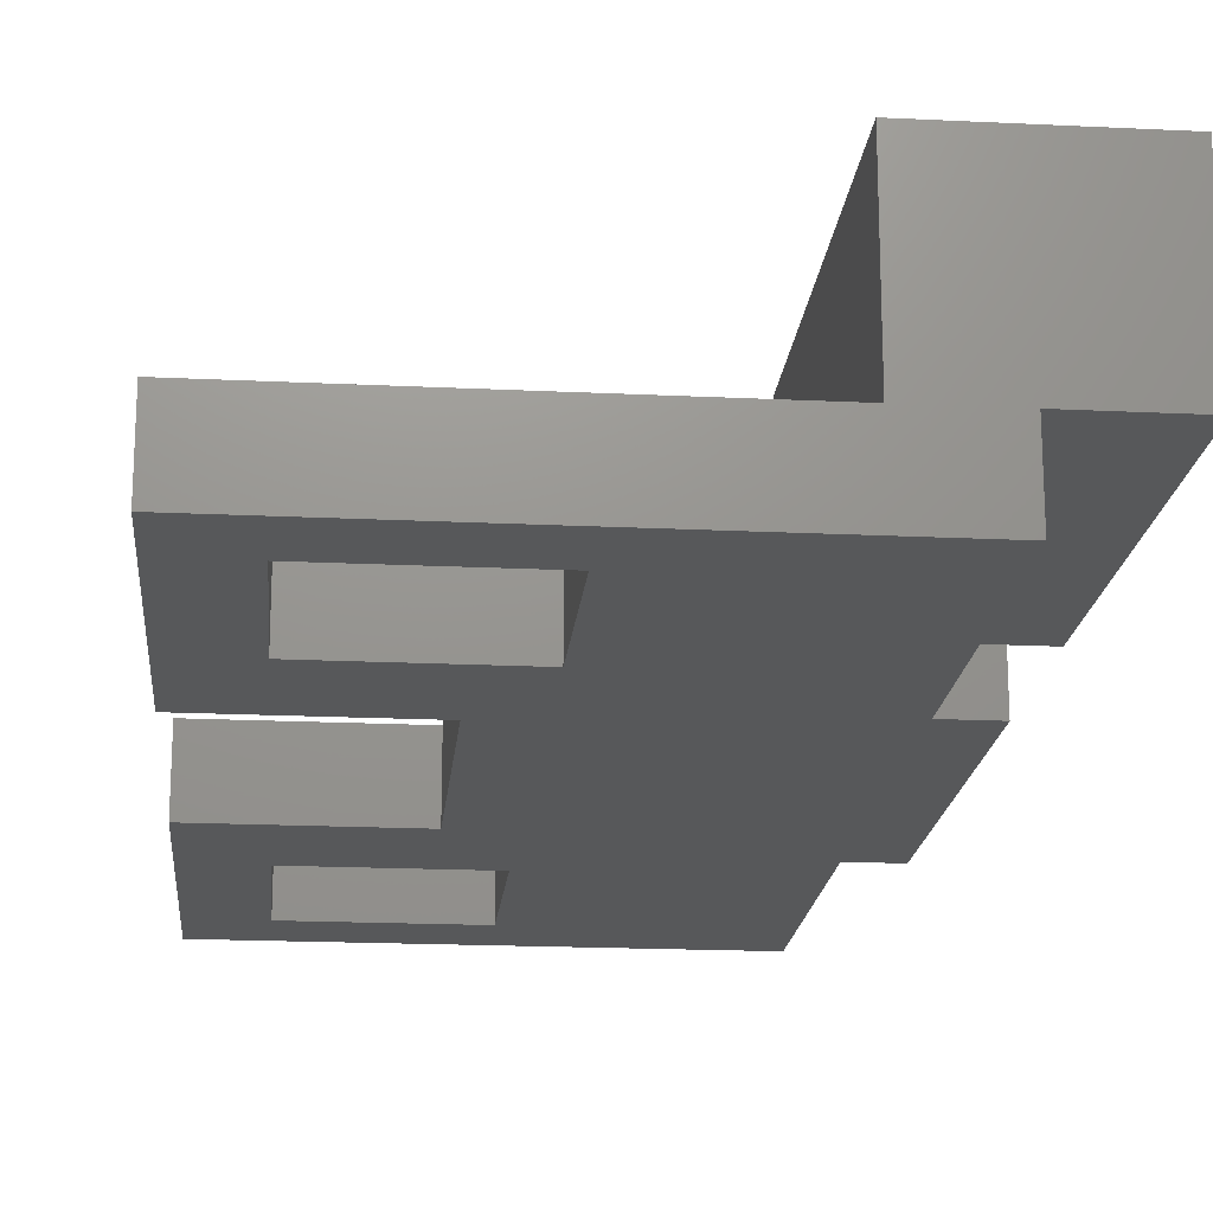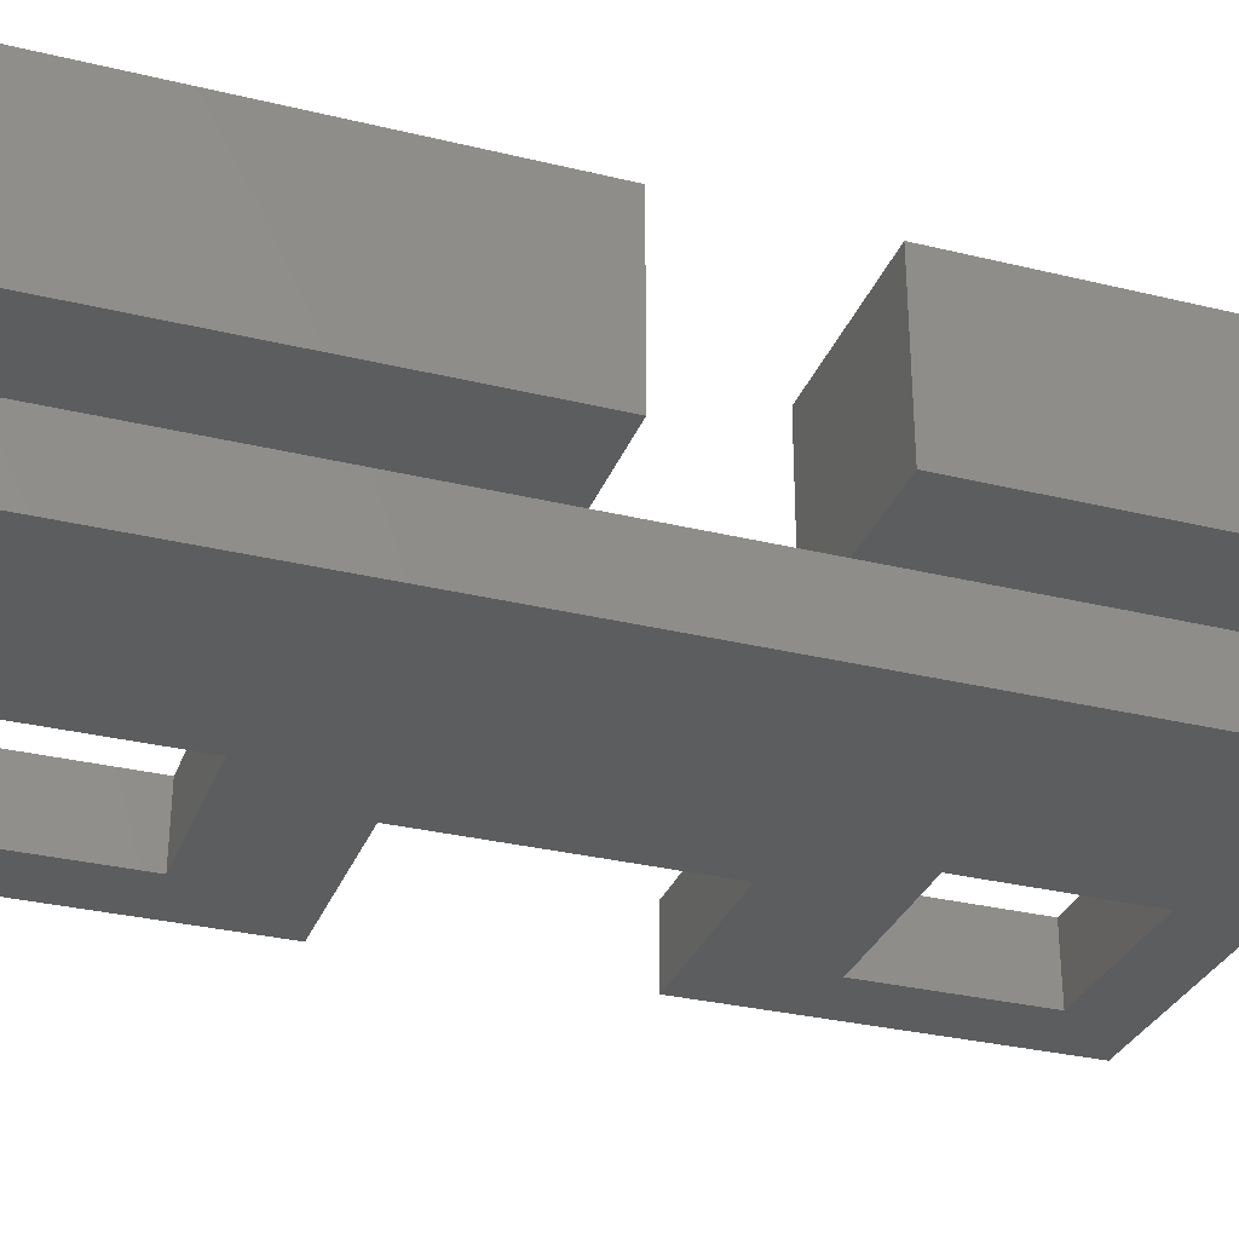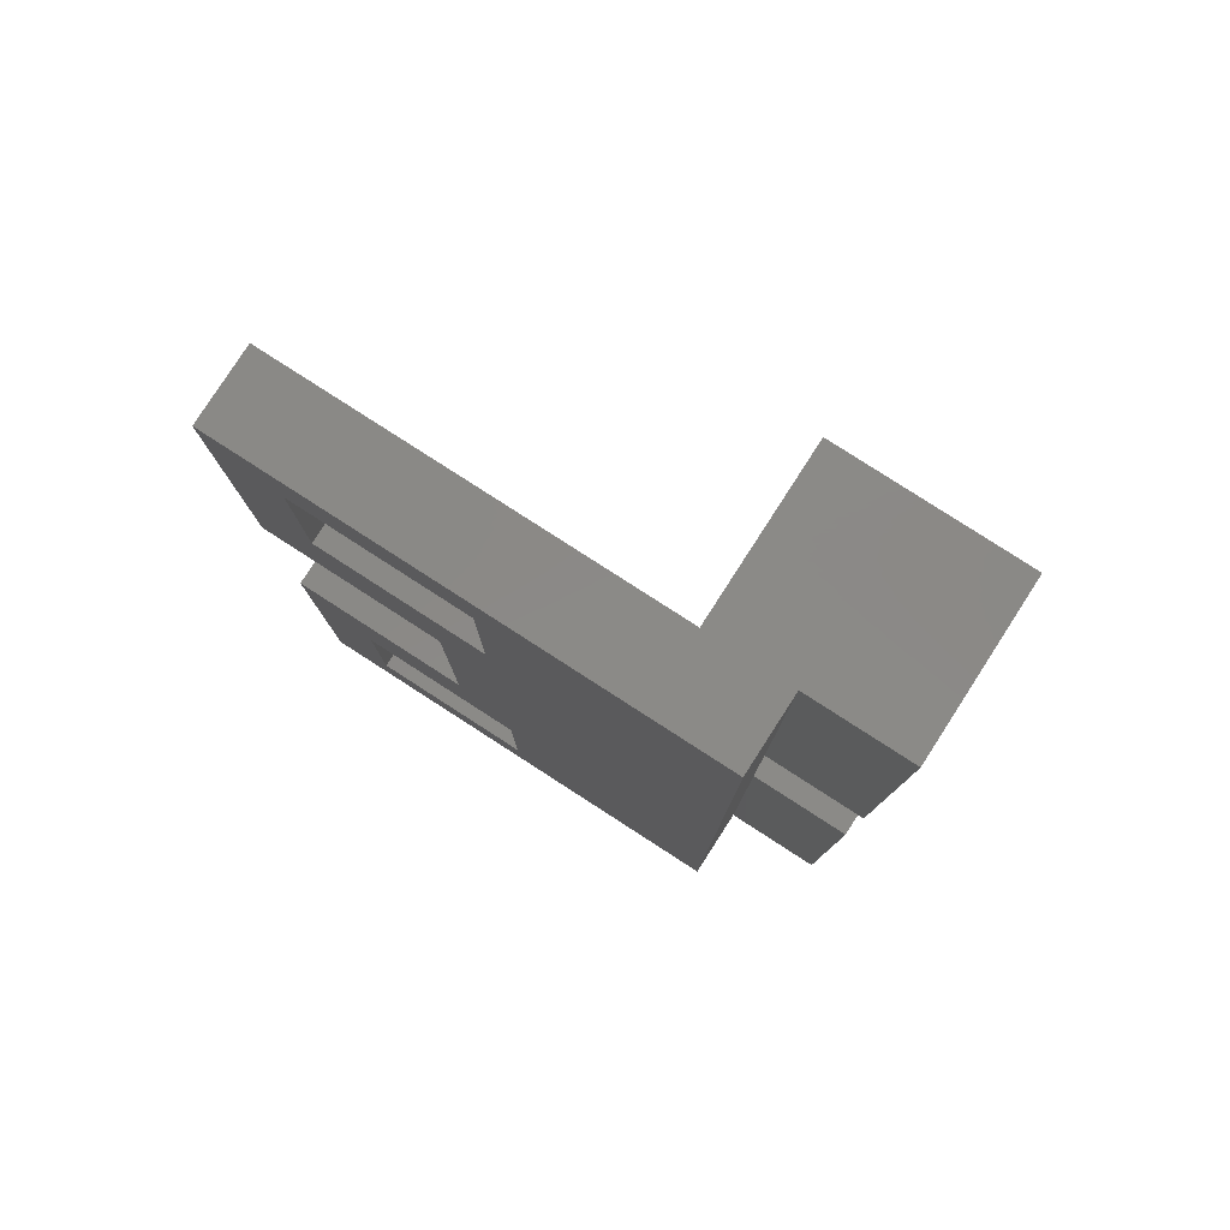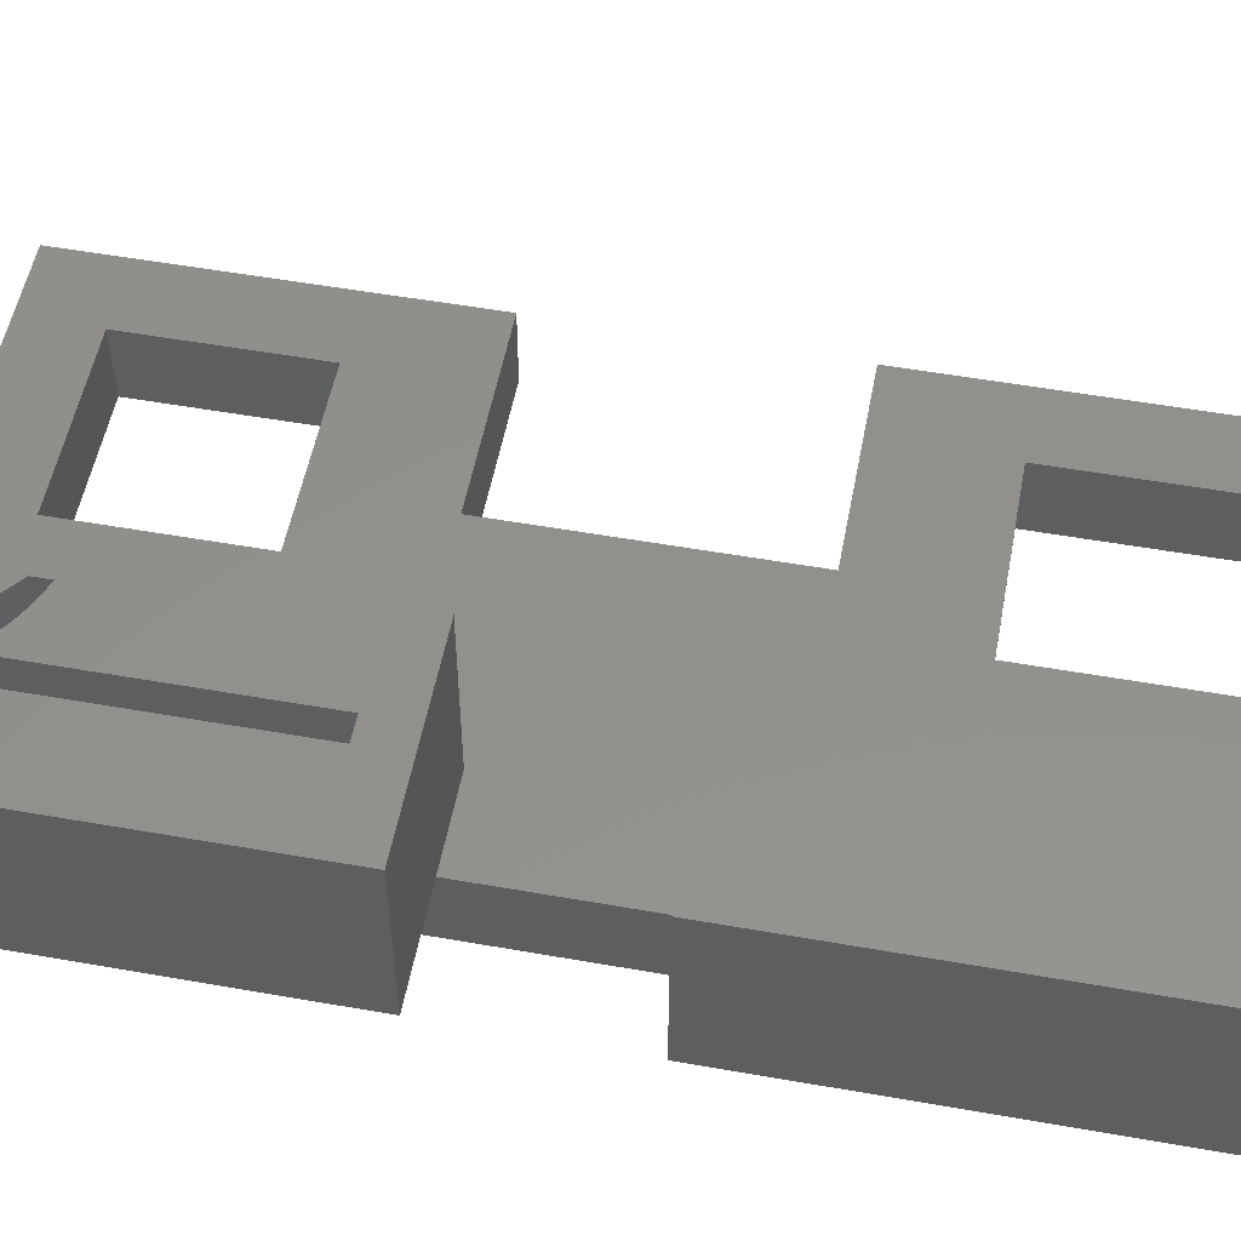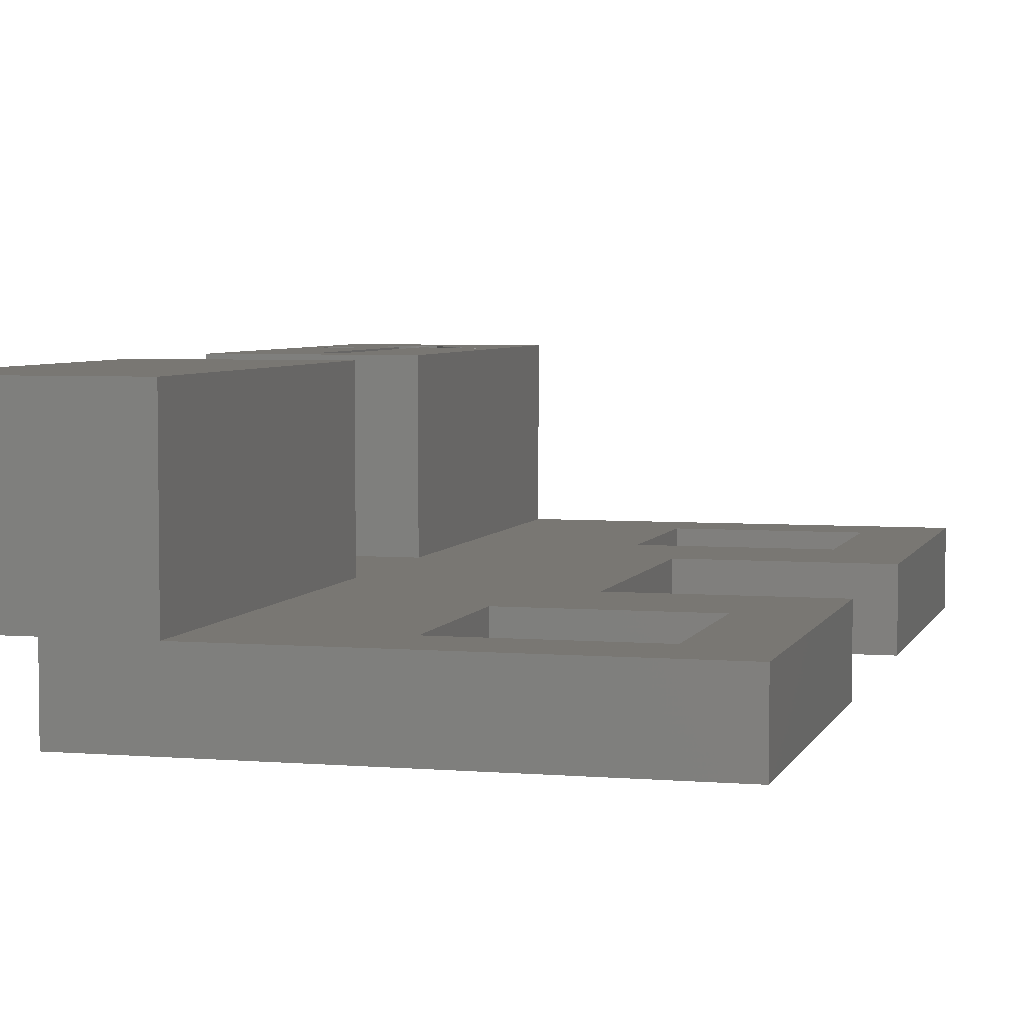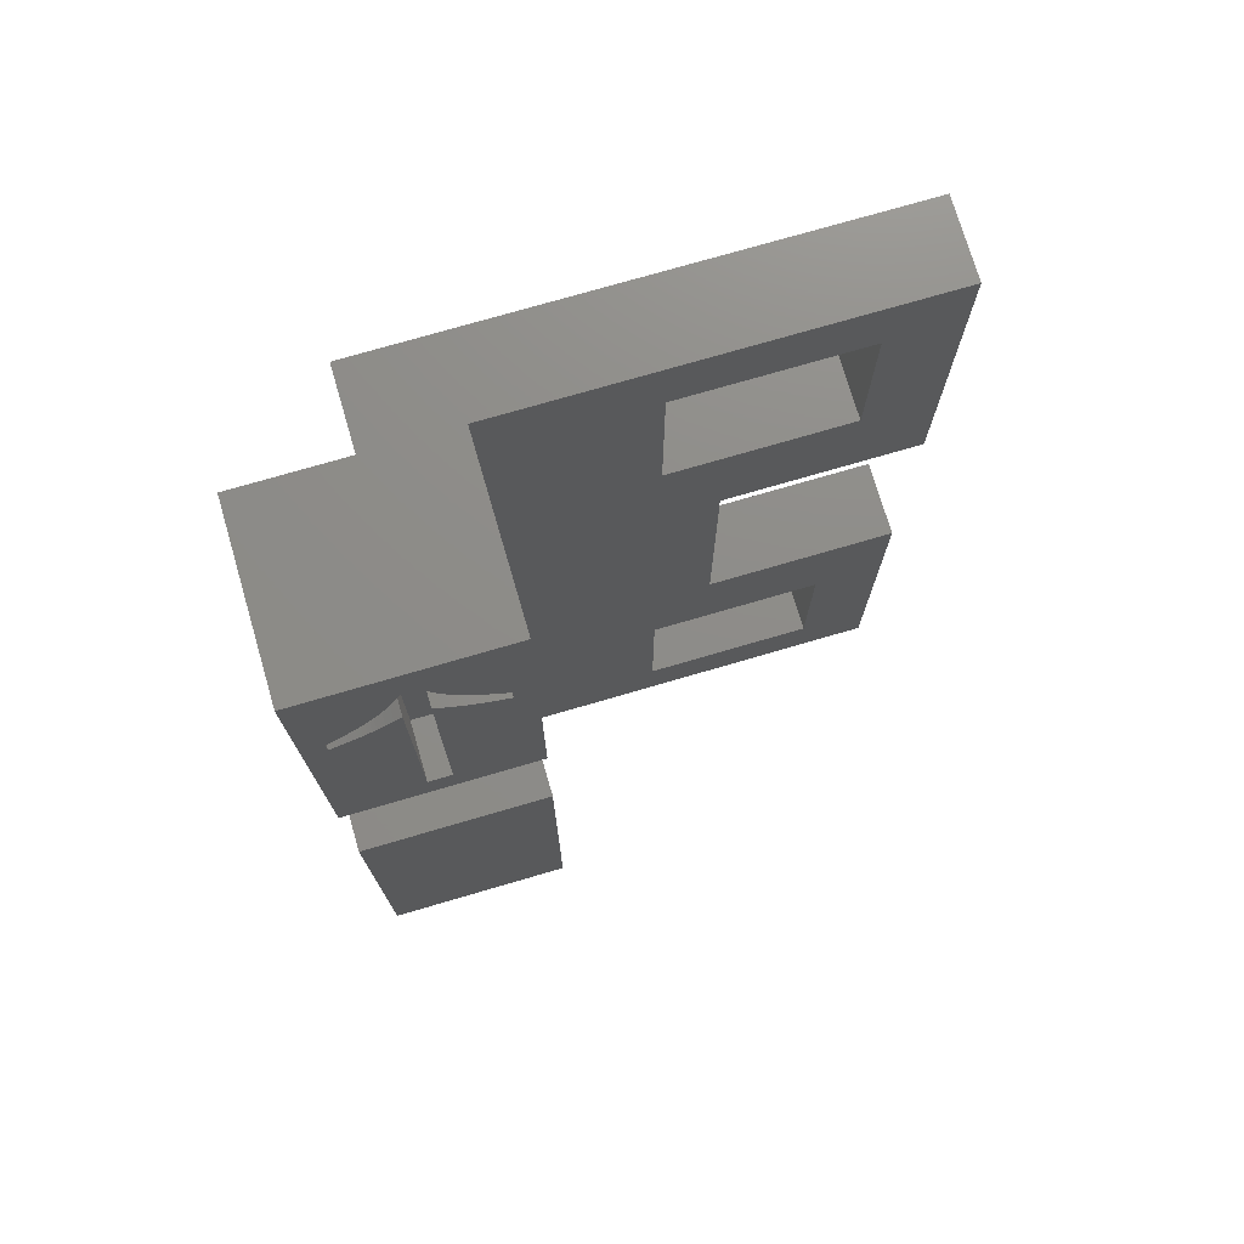
<metadata>
{"format":"stl","ext":"stl","renderer":"f3d","projection":"perspective","resolution":1024,"background":"white","views":[{"elev":-18.7,"azim":174.7,"up":"+Z"},{"elev":-31.3,"azim":-109.1,"up":"+Z"},{"elev":80.0,"azim":-147.2,"up":"+Y"},{"elev":53.6,"azim":-79.3,"up":"+Z"},{"elev":4.6,"azim":14.9,"up":"+Z"},{"elev":74.7,"azim":-16.3,"up":"+Y"}]}
</metadata>
<code>
# stl→obj: 158 verts, 320 faces
v 1.981 9.305 6.5
v 1.683 9.551 6.5
v 1.981 9.305 5
v 1.683 9.551 5
v 1.537 9.676 6.5
v 1.537 9.676 5
v 1.394 9.804 6.5
v 1.394 9.804 5
v 1.256 9.935 6.5
v 1.256 9.935 5
v 1.123 10.07 6.5
v 1.123 10.07 5
v 0.9974 10.21 6.5
v 0.9974 10.21 5
v 0.8797 10.36 6.5
v 0.8797 10.36 5
v 0.7705 10.51 6.5
v 0.7705 10.51 5
v 0.6691 10.67 6.5
v 0.6691 10.67 5
v 0.5742 10.84 6.5
v 0.5742 10.84 5
v 0.4849 11.01 6.5
v 0.4849 11.01 5
v 0.3999 11.18 6.5
v 0.3999 11.18 5
v 0.3183 11.35 6.5
v 0.3183 11.35 5
v 0.1605 11.71 6.5
v 0.1605 11.71 5
v -0.142 11.71 6.5
v -0.142 11.71 5
v -0.2998 11.35 6.5
v -0.2998 11.35 5
v -0.3814 11.18 6.5
v -0.3814 11.18 5
v -0.4663 11.01 6.5
v -0.4663 11.01 5
v -0.5557 10.84 6.5
v -0.5557 10.84 5
v -0.6506 10.67 6.5
v -0.6506 10.67 5
v -0.752 10.51 6.5
v -0.752 10.51 5
v -0.8612 10.36 6.5
v -0.8612 10.36 5
v -0.9789 10.21 6.5
v -0.9789 10.21 5
v -1.105 10.07 6.5
v -1.105 10.07 5
v -1.237 9.935 6.5
v -1.237 9.935 5
v -1.376 9.804 6.5
v -1.376 9.804 5
v -1.518 9.676 6.5
v -1.518 9.676 5
v -1.665 9.551 6.5
v -1.665 9.551 5
v -1.963 9.305 6.5
v -1.963 9.305 5
v -1.963 8.86 6.5
v -1.963 8.86 5
v -1.736 8.953 6.5
v -1.736 8.953 5
v -1.511 9.05 6.5
v -1.511 9.05 5
v -1.291 9.156 6.5
v -1.291 9.156 5
v -1.184 9.213 6.5
v -1.184 9.213 5
v -1.078 9.274 6.5
v -1.078 9.274 5
v -0.9756 9.339 6.5
v -0.9756 9.339 5
v -0.8747 9.407 6.5
v -0.8747 9.407 5
v -0.678 9.552 6.5
v -0.678 9.552 5
v -0.486 9.704 6.5
v -0.486 9.704 5
v -0.2963 9.86 6.5
v -0.2963 9.86 5
v -0.2963 3.335 6.5
v -0.2963 3.335 5
v 0.3086 3.335 6.5
v 0.3086 3.335 5
v 0.3086 9.86 6.5
v 0.3086 9.86 5
v 0.499 9.704 6.5
v 0.499 9.704 5
v 0.6917 9.551 6.5
v 0.6917 9.551 5
v 0.8891 9.406 6.5
v 0.8891 9.406 5
v 0.9903 9.338 6.5
v 0.9903 9.338 5
v 1.094 9.273 6.5
v 1.094 9.273 5
v 1.199 9.213 6.5
v 1.199 9.213 5
v 1.307 9.155 6.5
v 1.307 9.155 5
v 1.528 9.05 6.5
v 1.528 9.05 5
v 1.753 8.953 6.5
v 1.753 8.953 5
v 1.981 8.86 6.5
v 1.981 8.86 5
v 2.5 2.25 2
v 2.5 13 2
v 2.5 2.25 6.5
v 2.5 13 6.5
v -2.5 2.25 2
v 0.25 2.25 2
v -2.5 2.25 6.5
v -2.5 13 2
v -2.5 13 6.5
v 0.25 13 2
v -2.5 -2.25 2
v -2.5 -13 2
v -2.5 -2.25 6.5
v -2.5 -13 6.5
v 0.25 -2.25 2
v 2.5 -2.25 6.5
v 2.5 -2.25 2
v 2.5 -13 2
v 2.5 -13 6.5
v 0.25 -13 2
v 11.14 -11.14 2
v 11.14 -6.539 2
v 11.14 -11.14 0
v 11.14 -6.539 0
v 6.539 -11.14 2
v 6.539 -11.14 0
v 6.539 -6.539 2
v 6.539 -6.539 0
v 11.14 6.539 2
v 11.14 11.14 2
v 11.14 6.539 0
v 11.14 11.14 0
v 6.539 6.539 2
v 6.539 6.539 0
v 6.539 11.14 2
v 6.539 11.14 0
v 0.25 13 0
v 0.25 -13 0
v 13 -13 2
v 13 -13 0
v 13 -3.5 2
v 13 -3.5 0
v 8 -3.5 2
v 8 -3.5 0
v 8 3.5 2
v 8 3.5 0
v 13 3.5 2
v 13 3.5 0
v 13 13 2
v 13 13 0
f 1 2 3
f 3 2 4
f 4 2 5
f 4 5 6
f 6 5 7
f 6 7 8
f 8 7 9
f 8 9 10
f 10 9 11
f 10 11 12
f 12 11 13
f 12 13 14
f 14 13 15
f 14 15 16
f 16 15 17
f 16 17 18
f 18 17 19
f 18 19 20
f 20 19 21
f 20 21 22
f 22 21 23
f 22 23 24
f 24 23 25
f 24 25 26
f 26 25 27
f 26 27 28
f 28 27 29
f 28 29 30
f 29 31 30
f 30 31 32
f 31 33 32
f 32 33 34
f 34 33 35
f 34 35 36
f 36 35 37
f 36 37 38
f 38 37 39
f 38 39 40
f 40 39 41
f 40 41 42
f 42 41 43
f 42 43 44
f 44 43 45
f 44 45 46
f 46 45 47
f 46 47 48
f 48 47 49
f 48 49 50
f 50 49 51
f 50 51 52
f 52 51 53
f 52 53 54
f 54 53 55
f 54 55 56
f 56 55 57
f 56 57 58
f 58 57 59
f 58 59 60
f 59 61 60
f 60 61 62
f 61 63 62
f 62 63 64
f 64 63 65
f 64 65 66
f 66 65 67
f 66 67 68
f 68 67 69
f 68 69 70
f 70 69 71
f 70 71 72
f 72 71 73
f 72 73 74
f 74 73 75
f 74 75 76
f 76 75 77
f 76 77 78
f 78 77 79
f 78 79 80
f 80 79 81
f 80 81 82
f 81 83 82
f 82 83 84
f 83 85 84
f 84 85 86
f 85 87 86
f 86 87 88
f 87 89 88
f 88 89 90
f 90 89 91
f 90 91 92
f 92 91 93
f 92 93 94
f 94 93 95
f 94 95 96
f 96 95 97
f 96 97 98
f 98 97 99
f 98 99 100
f 100 99 101
f 100 101 102
f 102 101 103
f 102 103 104
f 104 103 105
f 104 105 106
f 106 105 107
f 106 107 108
f 107 1 108
f 108 1 3
f 108 3 106
f 106 3 4
f 106 4 104
f 104 4 6
f 104 6 102
f 102 6 8
f 102 8 100
f 100 8 10
f 100 10 98
f 98 10 12
f 98 12 96
f 96 12 94
f 94 12 14
f 94 14 92
f 92 14 16
f 92 16 18
f 92 18 90
f 90 18 20
f 90 20 88
f 88 20 22
f 88 22 24
f 24 26 88
f 88 26 28
f 88 28 34
f 34 28 30
f 34 30 32
f 88 34 82
f 82 34 36
f 82 36 38
f 38 40 82
f 82 40 42
f 82 42 80
f 80 42 44
f 80 44 78
f 78 44 46
f 78 46 48
f 78 48 76
f 76 48 50
f 76 50 74
f 74 50 72
f 72 50 52
f 72 52 70
f 70 52 54
f 70 54 68
f 68 54 56
f 68 56 66
f 66 56 58
f 66 58 64
f 64 58 60
f 64 60 62
f 84 86 82
f 82 86 88
f 109 110 111
f 111 110 112
f 113 114 115
f 115 114 111
f 111 114 109
f 116 113 117
f 117 113 115
f 31 29 112
f 112 29 27
f 112 27 25
f 25 23 112
f 112 23 21
f 112 21 19
f 19 17 112
f 112 17 15
f 112 15 13
f 13 11 112
f 112 11 9
f 112 9 7
f 7 5 112
f 112 5 2
f 112 2 1
f 1 107 112
f 112 107 111
f 111 107 85
f 111 85 83
f 107 105 85
f 85 105 103
f 85 103 101
f 101 99 85
f 85 99 97
f 85 97 95
f 95 93 85
f 85 93 91
f 85 91 89
f 89 87 85
f 81 79 83
f 83 79 77
f 83 77 75
f 75 73 83
f 83 73 71
f 83 71 69
f 69 67 83
f 83 67 65
f 83 65 63
f 63 61 83
f 83 61 115
f 83 115 111
f 115 61 117
f 117 61 59
f 117 59 57
f 57 55 117
f 117 55 53
f 117 53 51
f 51 49 117
f 117 49 47
f 117 47 45
f 45 43 117
f 117 43 41
f 117 41 39
f 39 37 117
f 117 37 35
f 117 35 33
f 33 31 117
f 117 31 112
f 114 113 118
f 118 113 116
f 119 120 121
f 121 120 122
f 119 121 123
f 123 121 124
f 123 124 125
f 126 125 127
f 127 125 124
f 122 127 121
f 121 127 124
f 128 120 123
f 123 120 119
f 129 130 131
f 131 130 132
f 133 129 134
f 134 129 131
f 135 133 136
f 136 133 134
f 130 135 132
f 132 135 136
f 137 138 139
f 139 138 140
f 141 137 142
f 142 137 139
f 143 141 144
f 144 141 142
f 138 143 140
f 140 143 144
f 118 145 114
f 114 145 146
f 114 146 123
f 123 146 128
f 147 126 148
f 148 126 146
f 146 126 128
f 128 126 127
f 128 127 122
f 122 120 128
f 149 147 150
f 150 147 148
f 151 149 152
f 152 149 150
f 153 151 154
f 154 151 152
f 155 153 156
f 156 153 154
f 157 155 158
f 158 155 156
f 157 158 110
f 110 158 145
f 110 145 118
f 116 117 118
f 118 117 112
f 118 112 110
f 114 125 109
f 109 125 151
f 109 151 153
f 114 123 125
f 151 125 135
f 135 125 126
f 135 126 133
f 133 126 147
f 133 147 129
f 129 147 130
f 130 147 149
f 130 149 151
f 155 137 153
f 153 137 141
f 153 141 109
f 109 141 110
f 110 141 143
f 110 143 157
f 157 143 138
f 157 138 137
f 155 157 137
f 135 130 151
f 139 140 158
f 158 140 144
f 158 144 145
f 145 144 142
f 145 142 146
f 146 142 136
f 146 136 134
f 139 154 142
f 142 154 152
f 142 152 136
f 136 152 132
f 132 152 150
f 132 150 148
f 146 134 148
f 148 134 131
f 148 131 132
f 158 156 139
f 139 156 154

</code>
